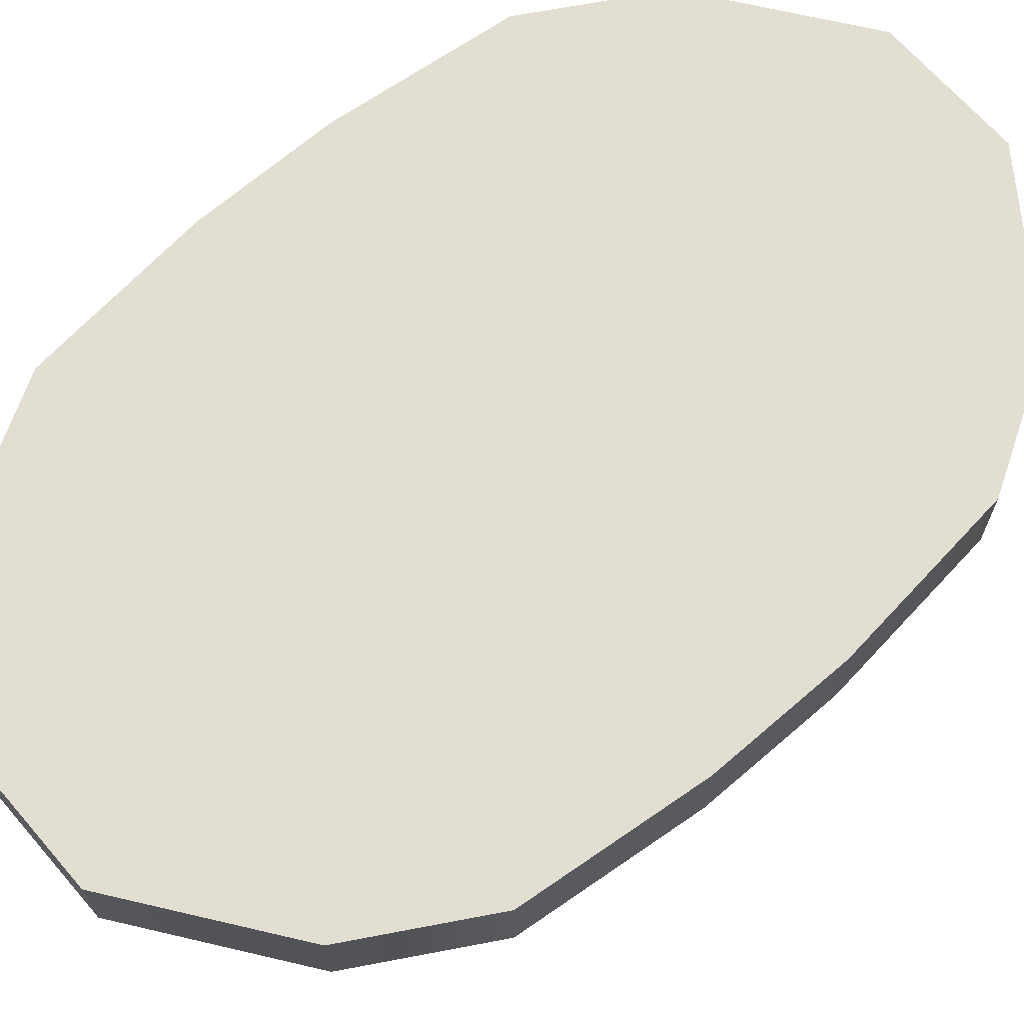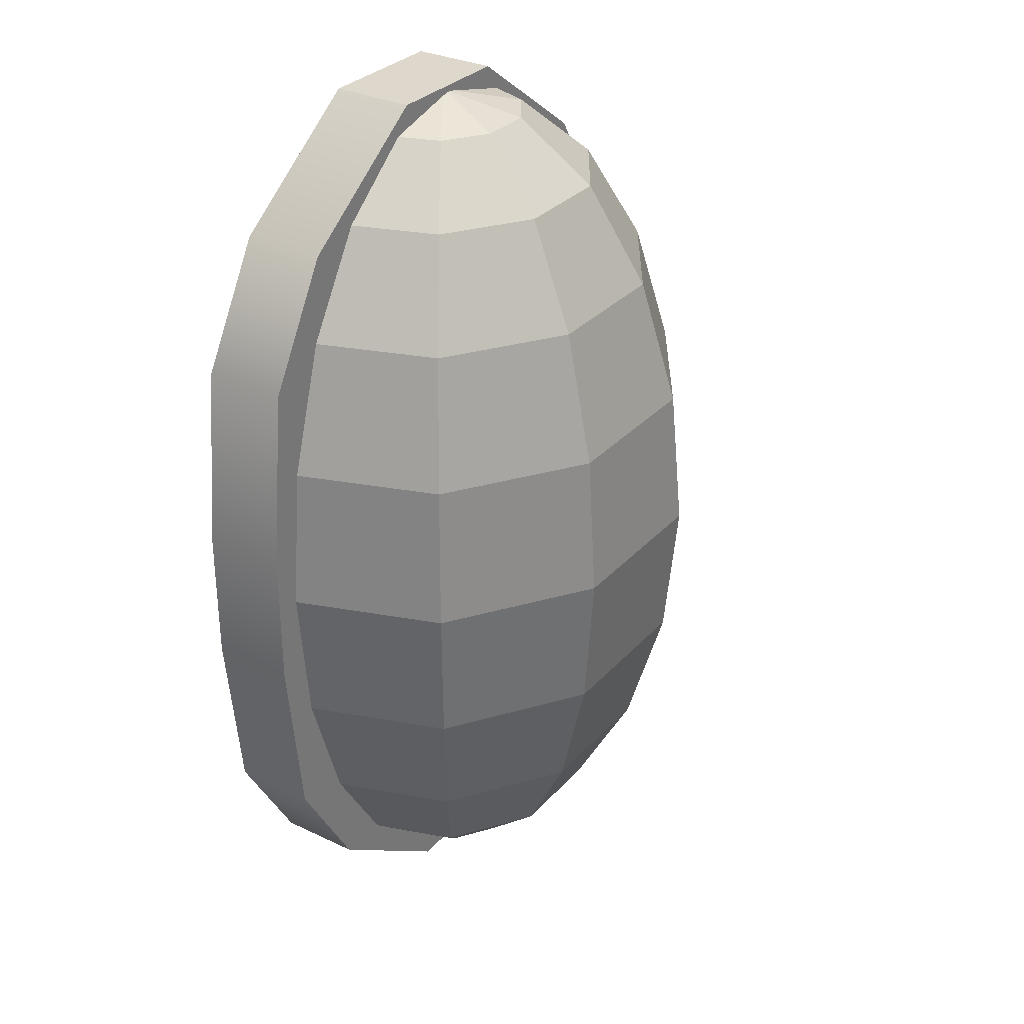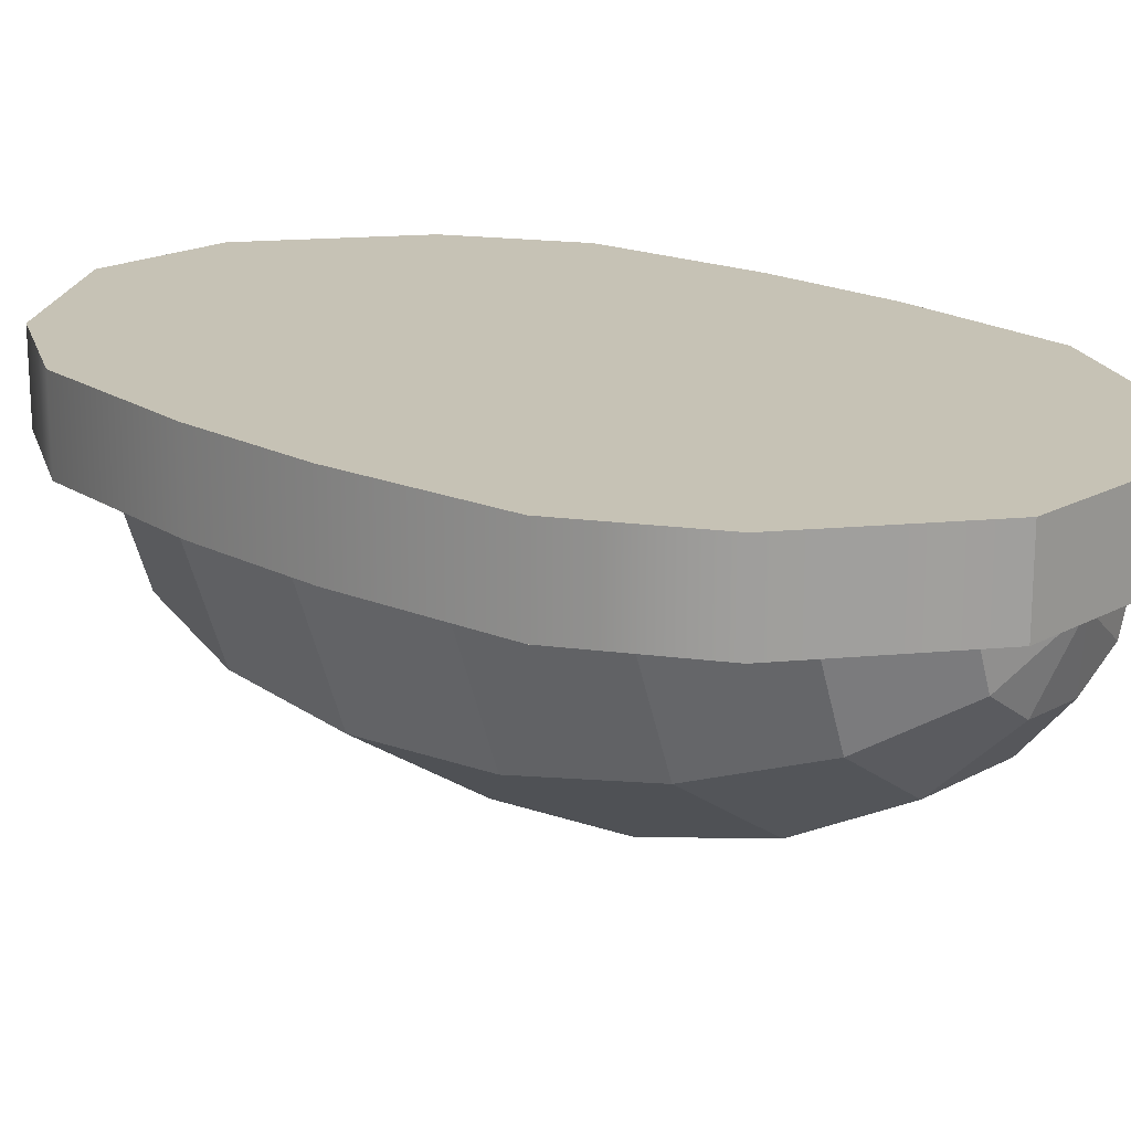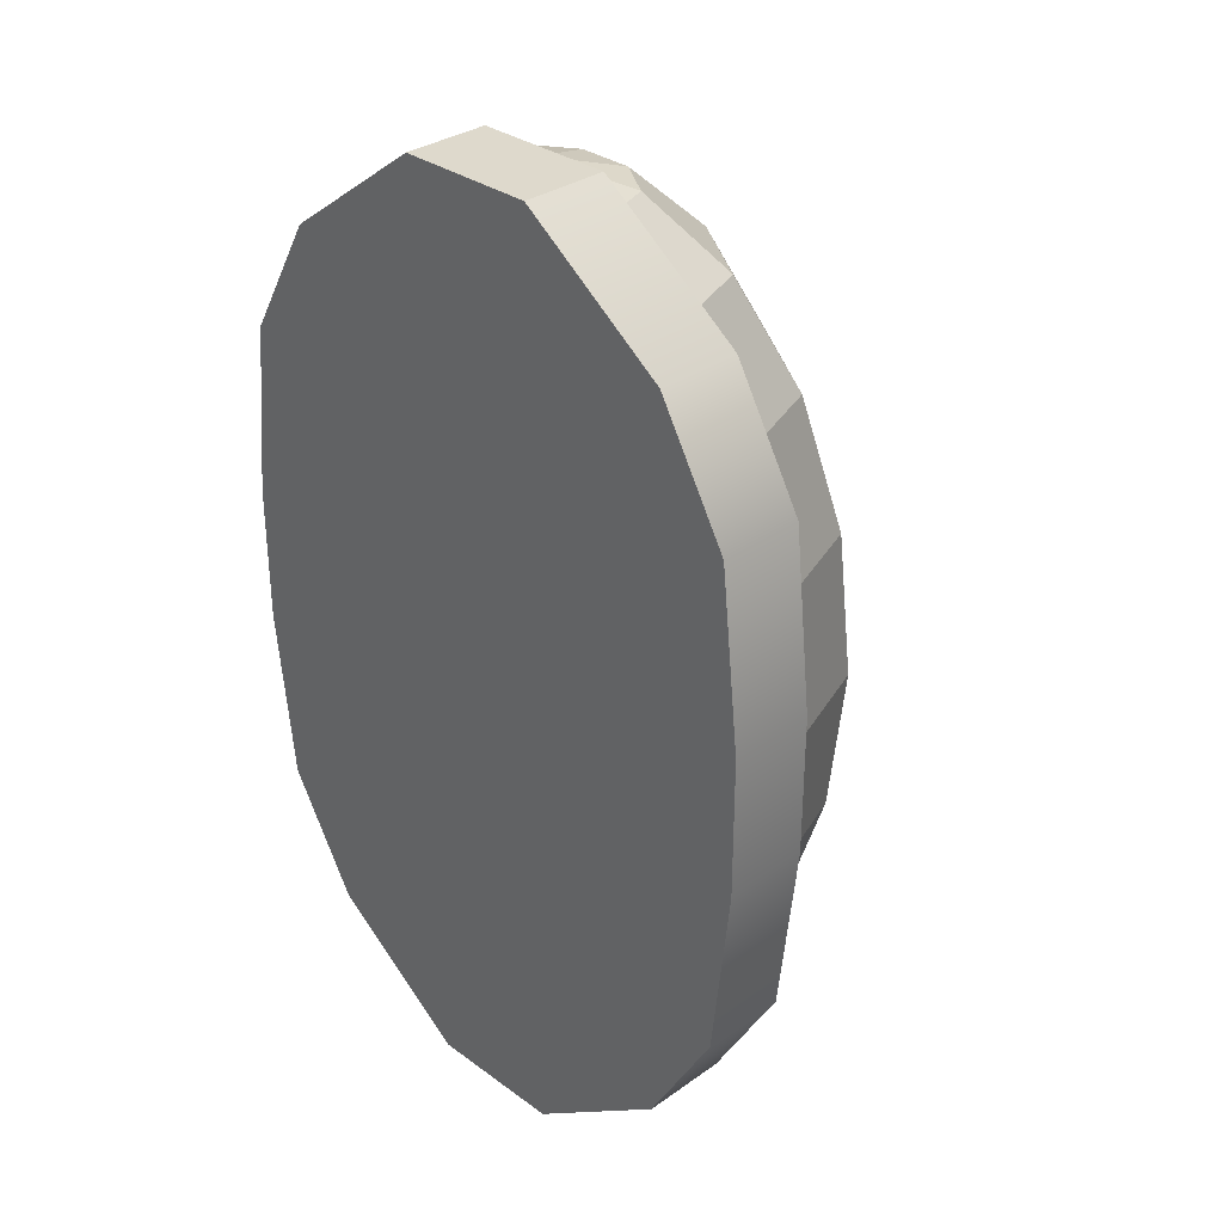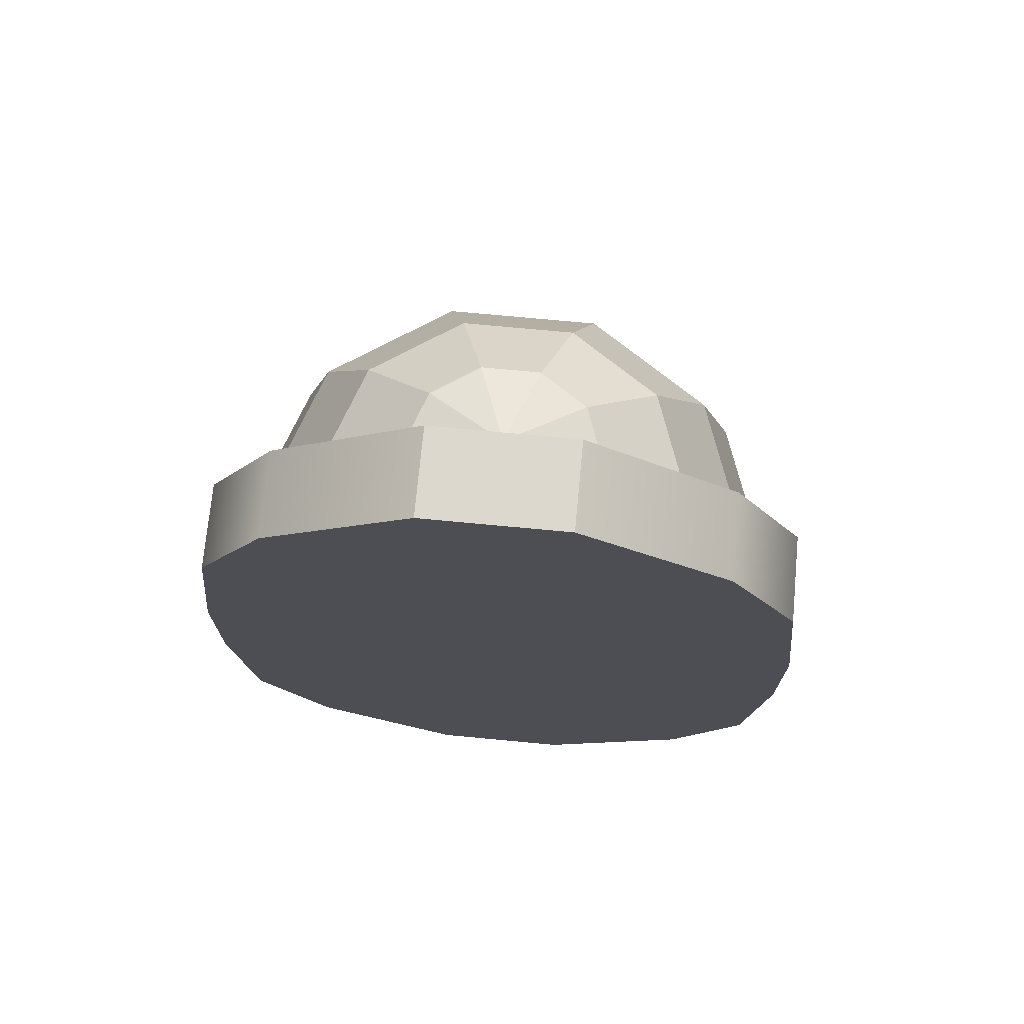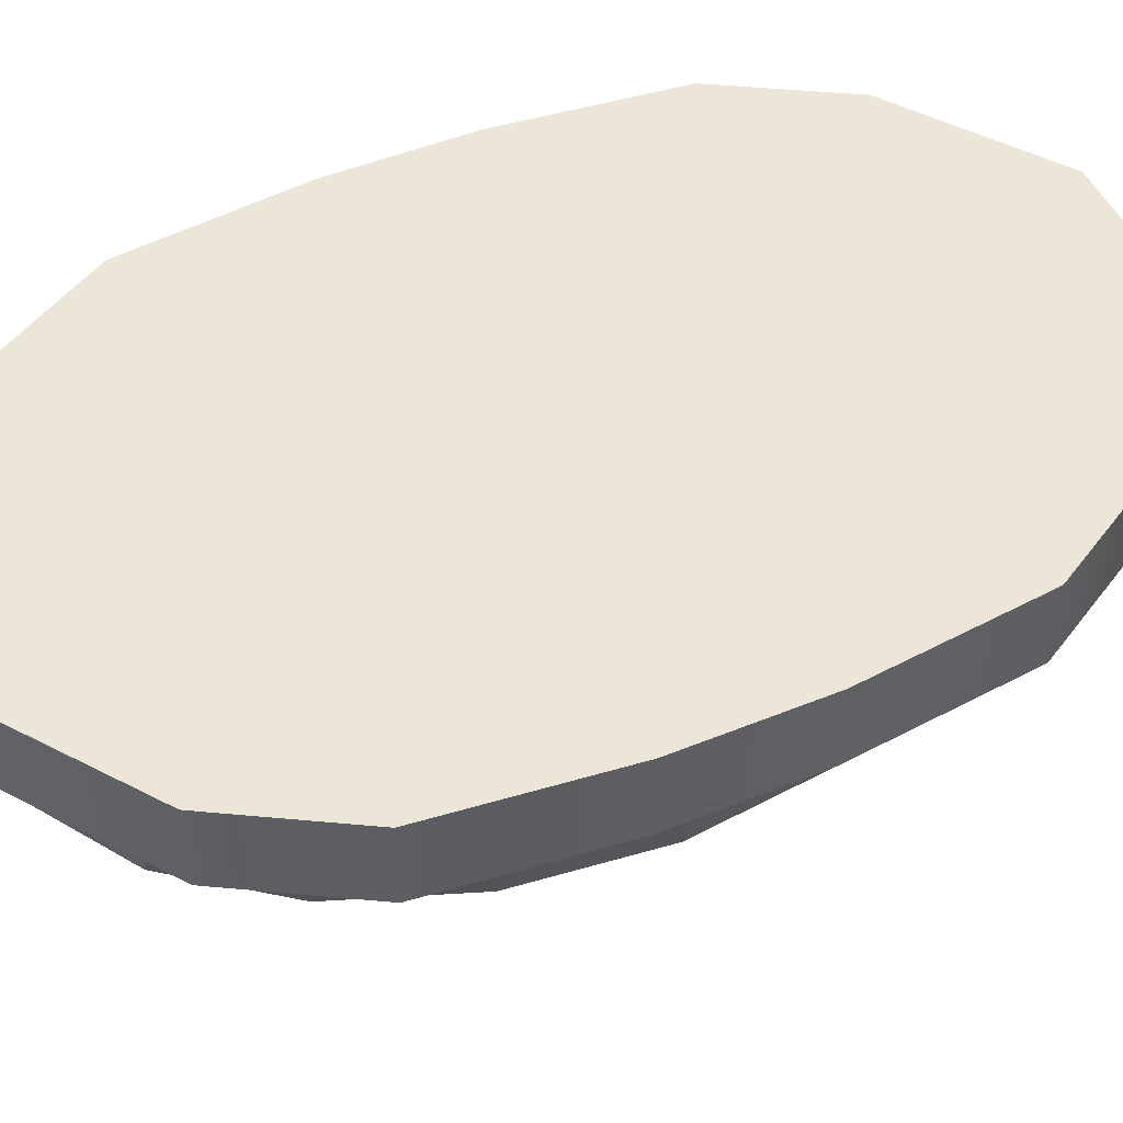
<metadata>
{"format":"obj","ext":"obj","renderer":"f3d","projection":"perspective","resolution":1024,"background":"white","views":[{"elev":67.7,"azim":-130.9,"up":"+Z"},{"elev":31.1,"azim":124.1,"up":"+Y"},{"elev":18.9,"azim":134.3,"up":"+Z"},{"elev":32.2,"azim":45.5,"up":"+Y"},{"elev":72.5,"azim":5.4,"up":"+Y"},{"elev":49.4,"azim":-114.3,"up":"+Z"}]}
</metadata>
<code>
g default
v 10.13 0.2056 -0.08453
v 10.05 0.2056 -0.1368
v 9.951 0.2056 -0.1368
v 9.872 0.2056 -0.08453
v 9.842 0.2056 0
v 10.16 0.2056 0
v 10.24 0.3242 -0.1608
v 10.09 0.3242 -0.2602
v 9.907 0.3242 -0.2602
v 9.757 0.3242 -0.1608
v 9.7 0.3242 0
v 10.3 0.3242 0
v 10.33 0.509 -0.2213
v 10.13 0.509 -0.3581
v 9.872 0.509 -0.3581
v 9.666 0.509 -0.2213
v 9.587 0.509 0
v 10.41 0.509 0
v 10.39 0.7419 -0.2602
v 10.15 0.7419 -0.421
v 9.85 0.7419 -0.421
v 9.607 0.7419 -0.2602
v 9.514 0.7419 0
v 10.49 0.7419 0
v 10.41 1 -0.2736
v 10.16 1 -0.4426
v 9.842 1 -0.4426
v 9.587 1 -0.2736
v 9.489 1 0
v 10.51 1 0
v 10.39 1.258 -0.2602
v 10.15 1.258 -0.421
v 9.85 1.258 -0.421
v 9.607 1.258 -0.2602
v 9.514 1.258 0
v 10.49 1.258 0
v 10.33 1.491 -0.2213
v 10.13 1.491 -0.3581
v 9.872 1.491 -0.3581
v 9.666 1.491 -0.2213
v 9.587 1.491 0
v 10.41 1.491 0
v 10.24 1.676 -0.1608
v 10.09 1.676 -0.2602
v 9.907 1.676 -0.2602
v 9.757 1.676 -0.1608
v 9.7 1.676 0
v 10.3 1.676 0
v 10.13 1.794 -0.08453
v 10.05 1.794 -0.1368
v 9.951 1.794 -0.1368
v 9.872 1.794 -0.08453
v 9.842 1.794 0
v 10.16 1.794 0
v 10 0.1647 0
v 10 1.835 0
v 10 0.9885 0.1429
v 10 0.9885 -0.01072
v 9.482 1.434 0.1429
v 9.608 1.652 0.1429
v 9.482 1.434 -0.01072
v 9.608 1.652 -0.01072
v 10.52 1.434 0.1429
v 10.39 1.652 0.1429
v 10.39 1.652 -0.01072
v 10.52 1.434 -0.01072
v 9.608 0.3254 0.1429
v 9.482 0.5431 0.1429
v 9.482 0.5431 -0.01072
v 9.608 0.3254 -0.01072
v 10.39 0.3254 0.1429
v 10.52 0.5431 0.1429
v 10.52 0.5431 -0.01072
v 10.39 0.3254 -0.01072
v 10 0.167 0.1429
v 9.874 0.1324 0.1429
v 10.13 0.1324 0.1429
v 10 0.167 -0.01072
v 10.13 0.1324 -0.01072
v 9.874 0.1324 -0.01072
v 10 1.81 -0.01072
v 9.874 1.845 -0.01072
v 10.13 1.845 -0.01072
v 10 1.81 0.1429
v 10.13 1.845 0.1429
v 9.874 1.845 0.1429
v 10.55 1.114 0.1429
v 10.44 0.9885 0.1429
v 10.55 0.8626 0.1429
v 10.44 0.9885 -0.01072
v 10.55 1.114 -0.01072
v 10.55 0.8626 -0.01072
v 9.447 0.8626 0.1429
v 9.559 0.9885 0.1429
v 9.447 1.114 0.1429
v 9.447 1.114 -0.01072
v 9.559 0.9885 -0.01072
v 9.447 0.8626 -0.01072
g light
f 1 2 8 7
f 2 3 9 8
f 3 4 10 9
f 4 5 11 10
f 6 1 7 12
f 7 8 14 13
f 8 9 15 14
f 9 10 16 15
f 10 11 17 16
f 12 7 13 18
f 13 14 20 19
f 14 15 21 20
f 15 16 22 21
f 16 17 23 22
f 18 13 19 24
f 19 20 26 25
f 20 21 27 26
f 21 22 28 27
f 22 23 29 28
f 24 19 25 30
f 25 26 32 31
f 26 27 33 32
f 27 28 34 33
f 28 29 35 34
f 30 25 31 36
f 31 32 38 37
f 32 33 39 38
f 33 34 40 39
f 34 35 41 40
f 36 31 37 42
f 37 38 44 43
f 38 39 45 44
f 39 40 46 45
f 40 41 47 46
f 42 37 43 48
f 43 44 50 49
f 44 45 51 50
f 45 46 52 51
f 46 47 53 52
f 48 43 49 54
f 2 1 55
f 3 2 55
f 4 3 55
f 5 4 55
f 1 6 55
f 49 50 56
f 50 51 56
f 51 52 56
f 52 53 56
f 54 49 56
f 83 85 64 65
f 77 79 74 71
f 87 91 66 63
f 96 95 59 61
f 67 70 80 76
f 62 60 86 82
f 72 73 92 89
f 69 68 93 98
f 61 62 82 81 58 97 96
f 68 67 76 75 57 94 93
f 79 78 58 90 92 73 74
f 85 84 57 88 87 63 64
f 89 88 57 75 77 71 72
f 91 90 58 81 83 65 66
f 95 94 57 84 86 60 59
f 98 97 58 78 80 70 69
f 59 60 62 61
f 64 63 66 65
f 67 68 69 70
f 72 71 74 73
f 77 76 80 79
f 83 82 86 85
f 87 89 92 91
f 93 95 96 98
f 75 76 77
f 78 79 80
f 81 82 83
f 84 85 86
f 87 88 89
f 90 91 92
f 93 94 95
f 96 97 98

</code>
